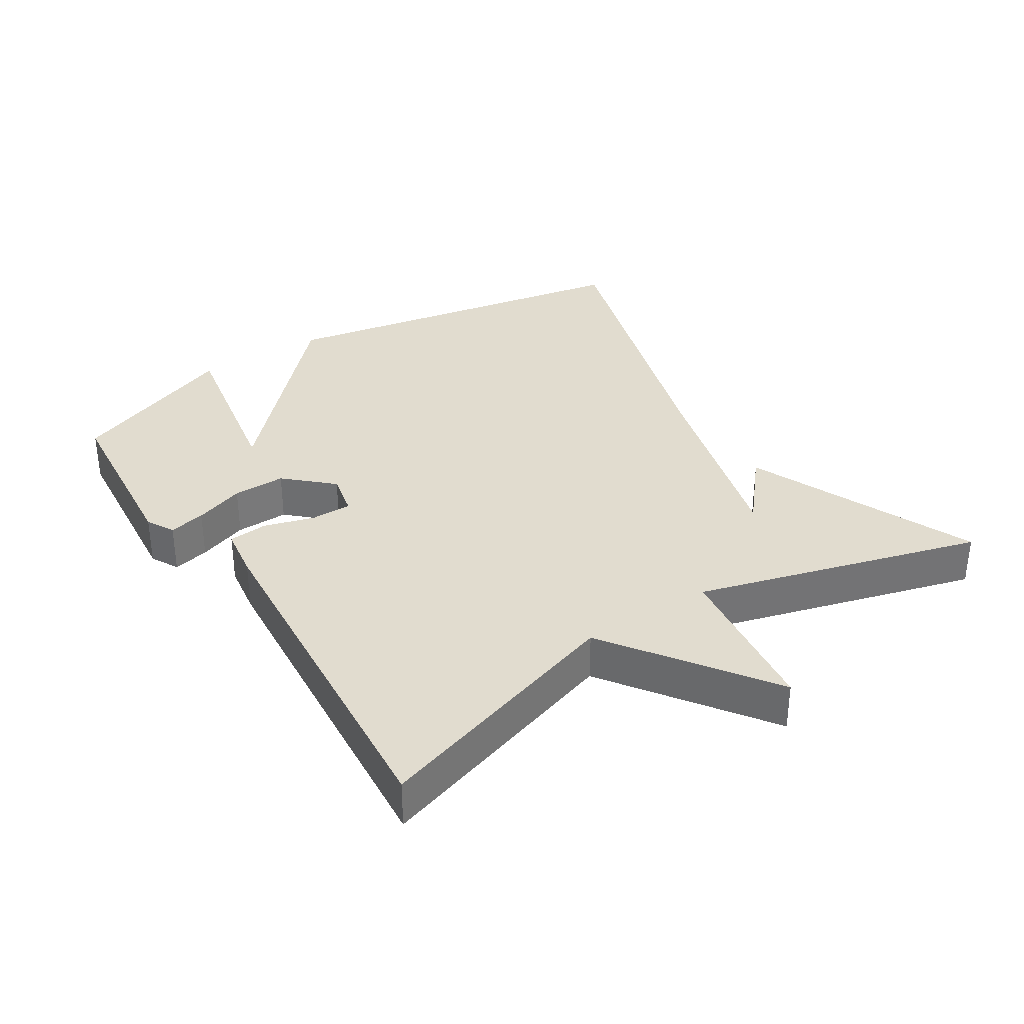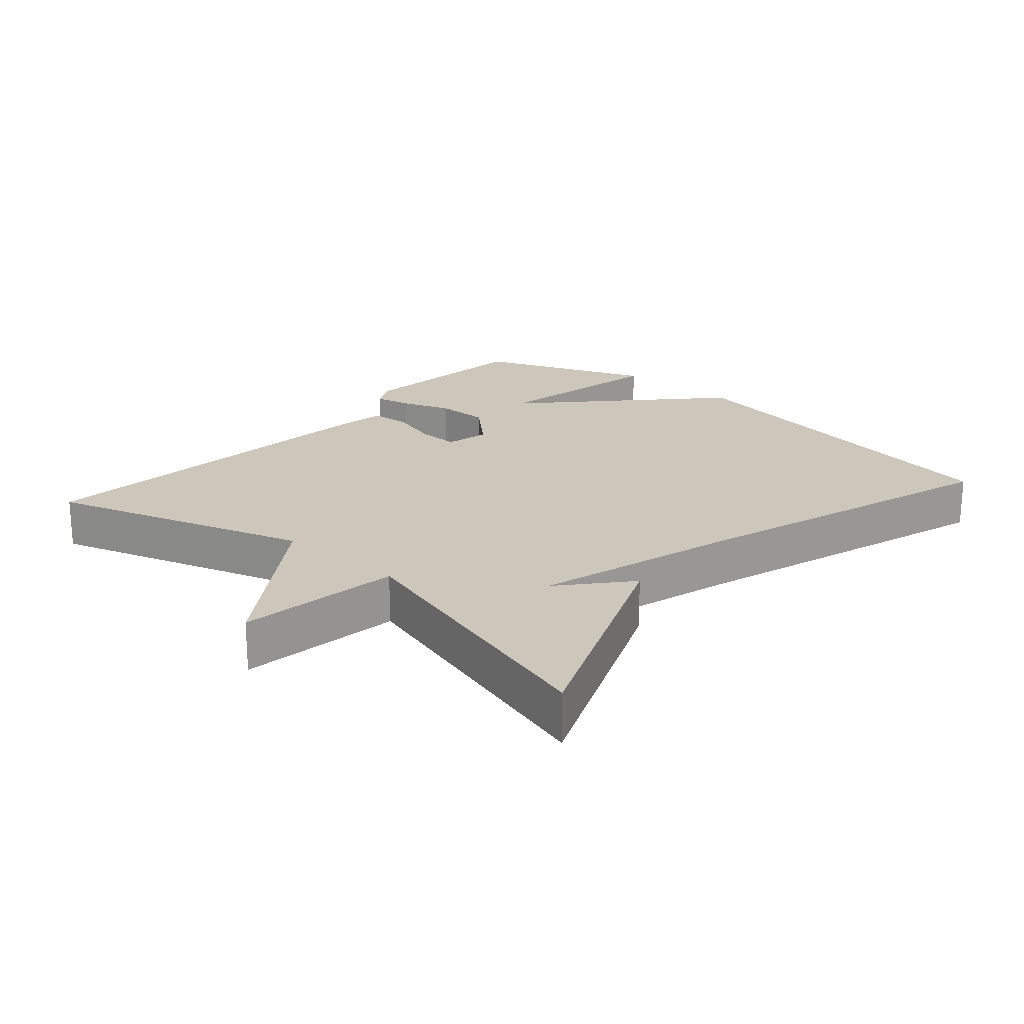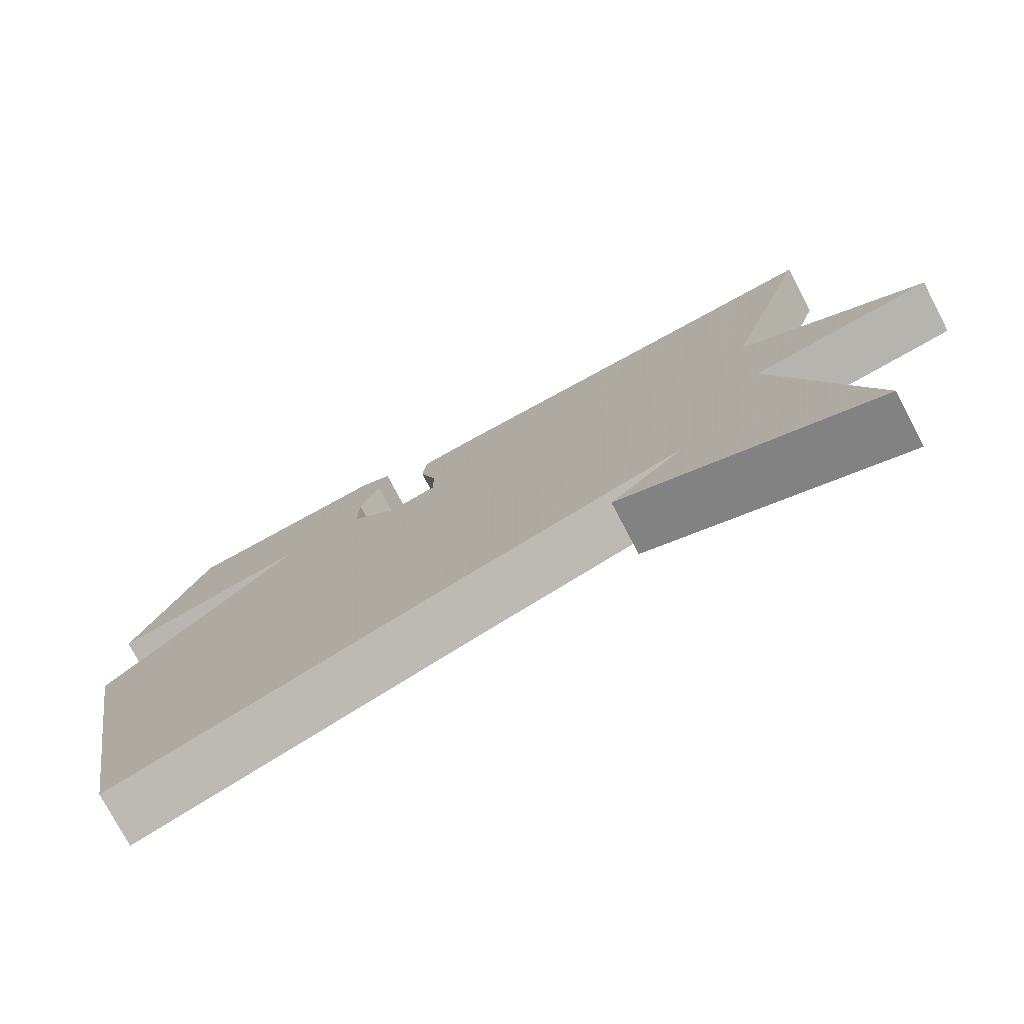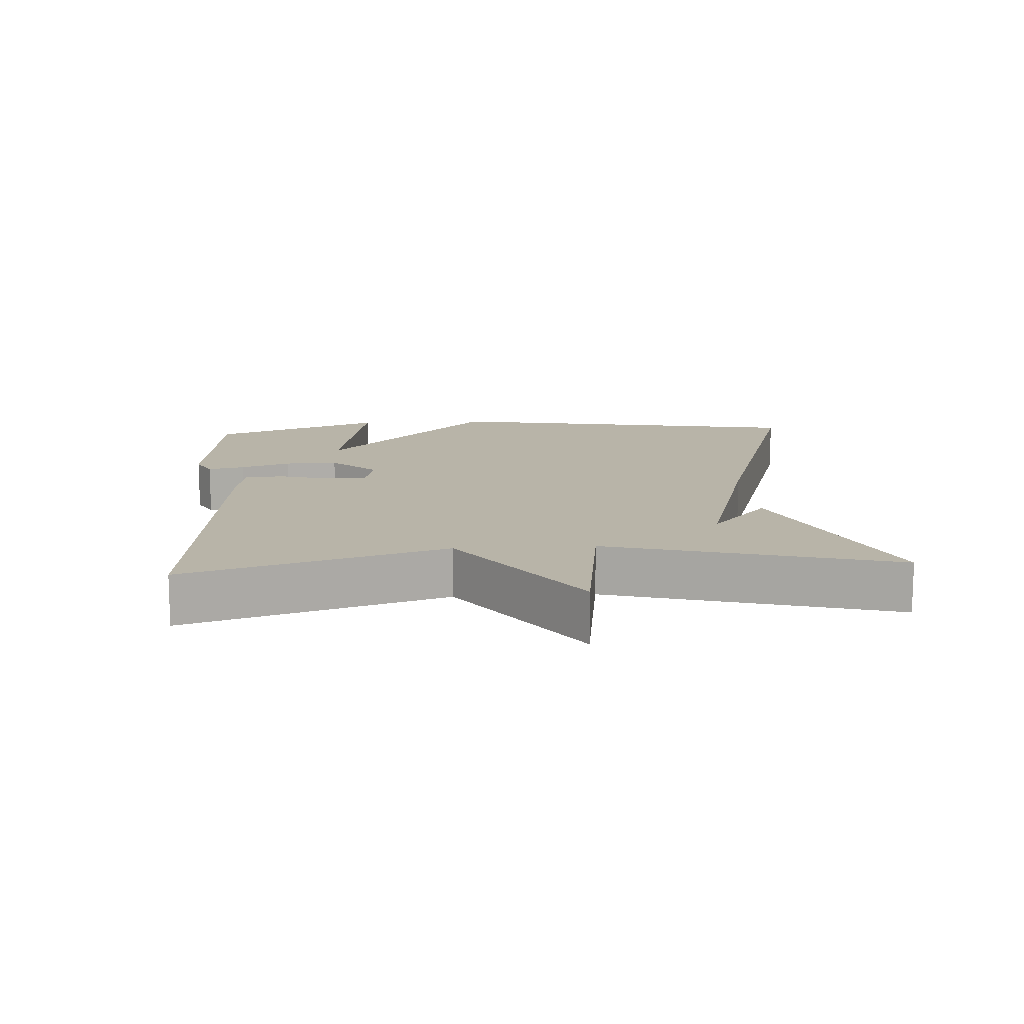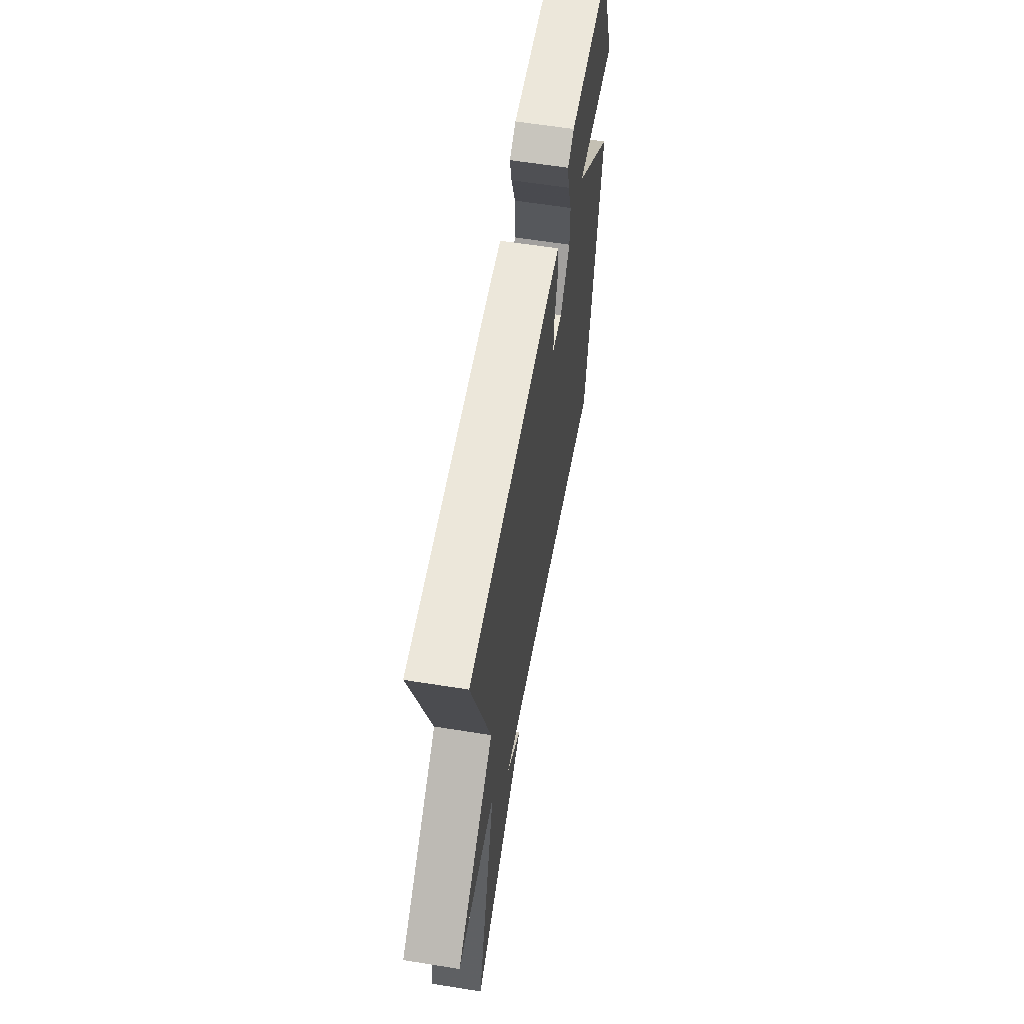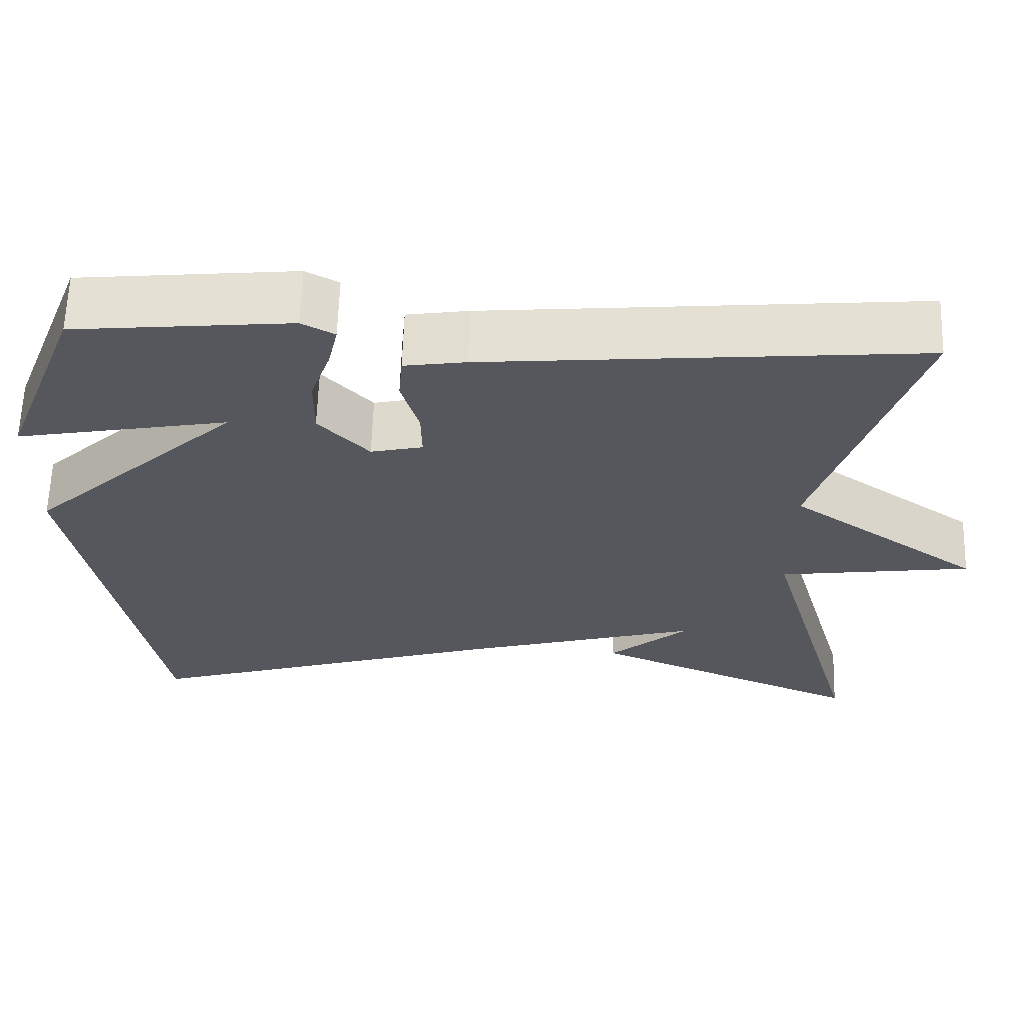
<metadata>
{"format":"obj","ext":"obj","renderer":"f3d","projection":"perspective","resolution":1024,"background":"white","views":[{"elev":34.2,"azim":57.1,"up":"+Y"},{"elev":21.3,"azim":131.3,"up":"+Y"},{"elev":-76.5,"azim":27.7,"up":"+Z"},{"elev":13.0,"azim":86.3,"up":"+Y"},{"elev":60.4,"azim":99.3,"up":"+Z"},{"elev":62.5,"azim":1.8,"up":"+Z"}]}
</metadata>
<code>
v -0.5 0.07 0.5
v -0.229 0.07 0.527
v -0.188 0.07 0.505
v -0.2 0.07 0.451
v -0.226 0.07 0.377
v -0.227 0.07 0.299
v -0.164 0.07 0.232
v -0.099 0.07 0.247
v -0.1 0.07 0.307
v -0.122 0.07 0.382
v -0.117 0.07 0.44
v -0.04 0.07 0.452
v 0.5 0.07 0.5
v 0.38 0.07 0.12
v 0.62 0.07 -0.047
v 0.38 0.07 -0.08
v 0.5 0.07 -0.5
v 0.159 0.07 -0.357
v 0.258 0.07 -0.272
v -0.041 0.07 -0.357
v -0.5 0.07 -0.5
v -0.6 0.07 0.046
v -0.335 0.07 0.296
v -0.6 0.07 0.246
v -0.5 0 0.5
v -0.229 0 0.527
v -0.188 0 0.505
v -0.2 0 0.451
v -0.226 0 0.377
v -0.227 0 0.299
v -0.164 0 0.232
v -0.099 0 0.247
v -0.1 0 0.307
v -0.122 0 0.382
v -0.117 0 0.44
v -0.04 0 0.452
v 0.5 0 0.5
v 0.38 0 0.12
v 0.62 0 -0.047
v 0.38 0 -0.08
v 0.5 0 -0.5
v 0.159 0 -0.357
v 0.258 0 -0.272
v -0.041 0 -0.357
v -0.5 0 -0.5
v -0.6 0 0.046
v -0.335 0 0.296
v -0.6 0 0.246
f 3 4 5
f 2 3 5
f 1 2 5
f 24 1 5
f 23 24 5
f 20 21 22 23
f 19 20 23
f 17 18 19
f 16 17 19 23
f 14 15 16
f 12 13 14
f 11 12 14
f 10 11 14
f 9 10 14
f 8 9 14 16
f 7 8 16
f 23 5 6
f 23 6 7
f 7 16 23
f 29 28 27
f 29 27 26
f 29 26 25
f 29 25 48
f 29 48 47
f 47 46 45 44
f 47 44 43
f 43 42 41
f 47 43 41 40
f 40 39 38
f 38 37 36
f 38 36 35
f 38 35 34
f 38 34 33
f 40 38 33 32
f 40 32 31
f 30 29 47
f 31 30 47
f 47 40 31
f 1 25 26 2
f 2 26 27 3
f 3 27 28 4
f 4 28 29 5
f 5 29 30 6
f 6 30 31 7
f 7 31 32 8
f 8 32 33 9
f 9 33 34 10
f 10 34 35 11
f 11 35 36 12
f 12 36 37 13
f 13 37 38 14
f 14 38 39 15
f 15 39 40 16
f 16 40 41 17
f 17 41 42 18
f 18 42 43 19
f 19 43 44 20
f 20 44 45 21
f 21 45 46 22
f 22 46 47 23
f 23 47 48 24
f 24 48 25 1

</code>
